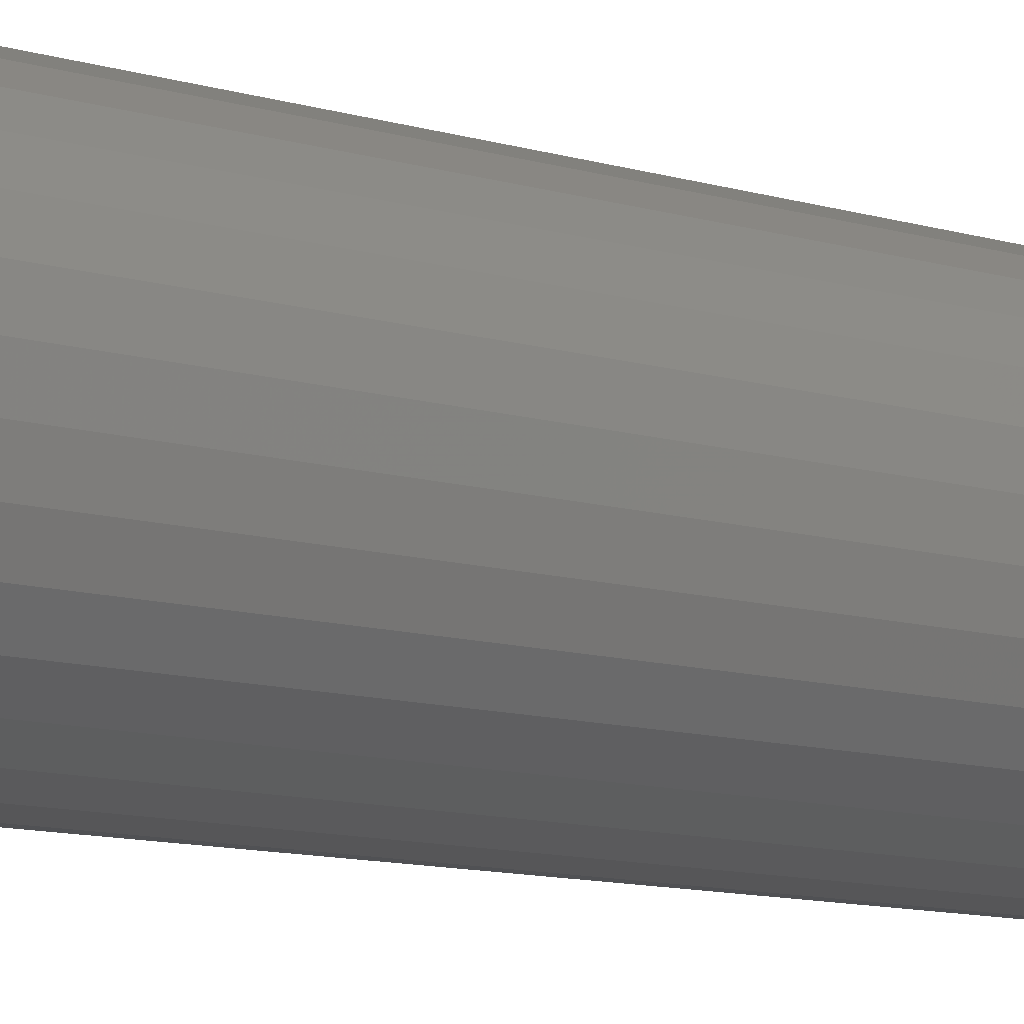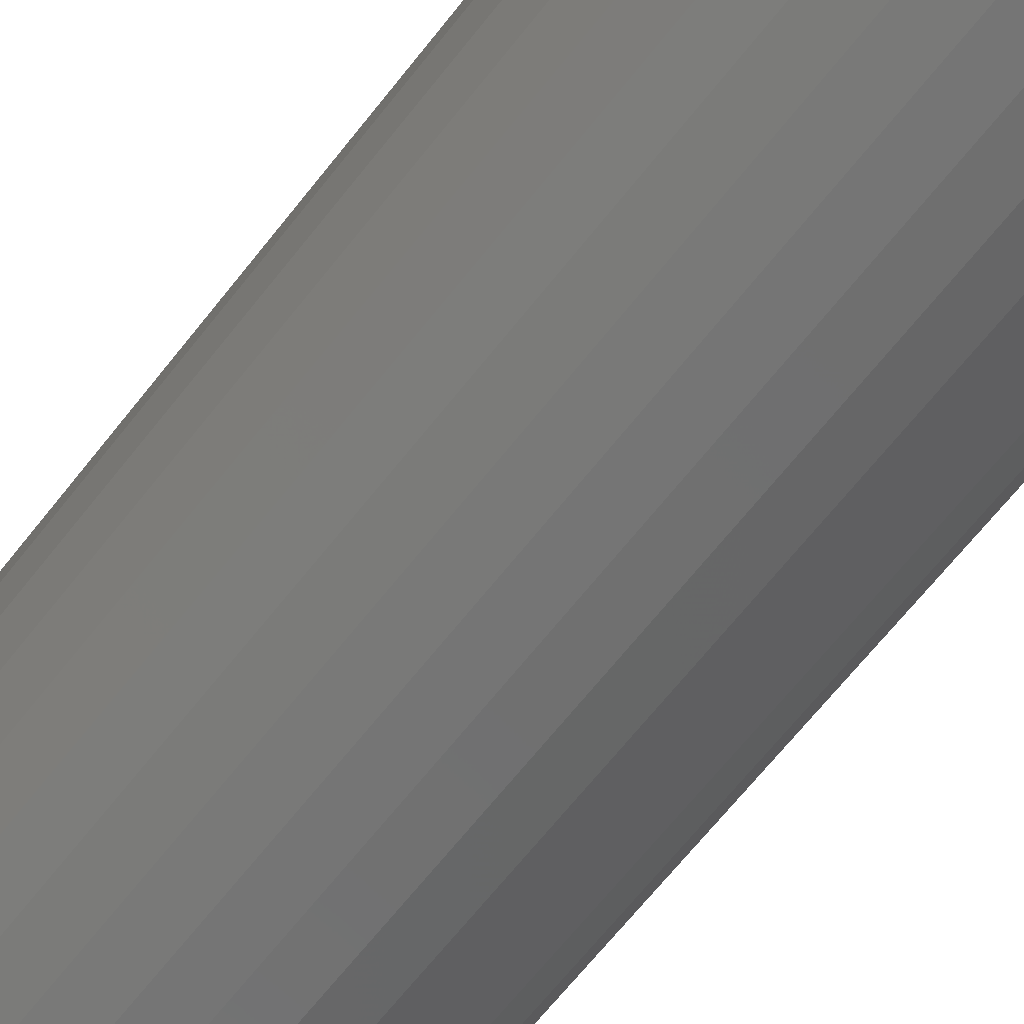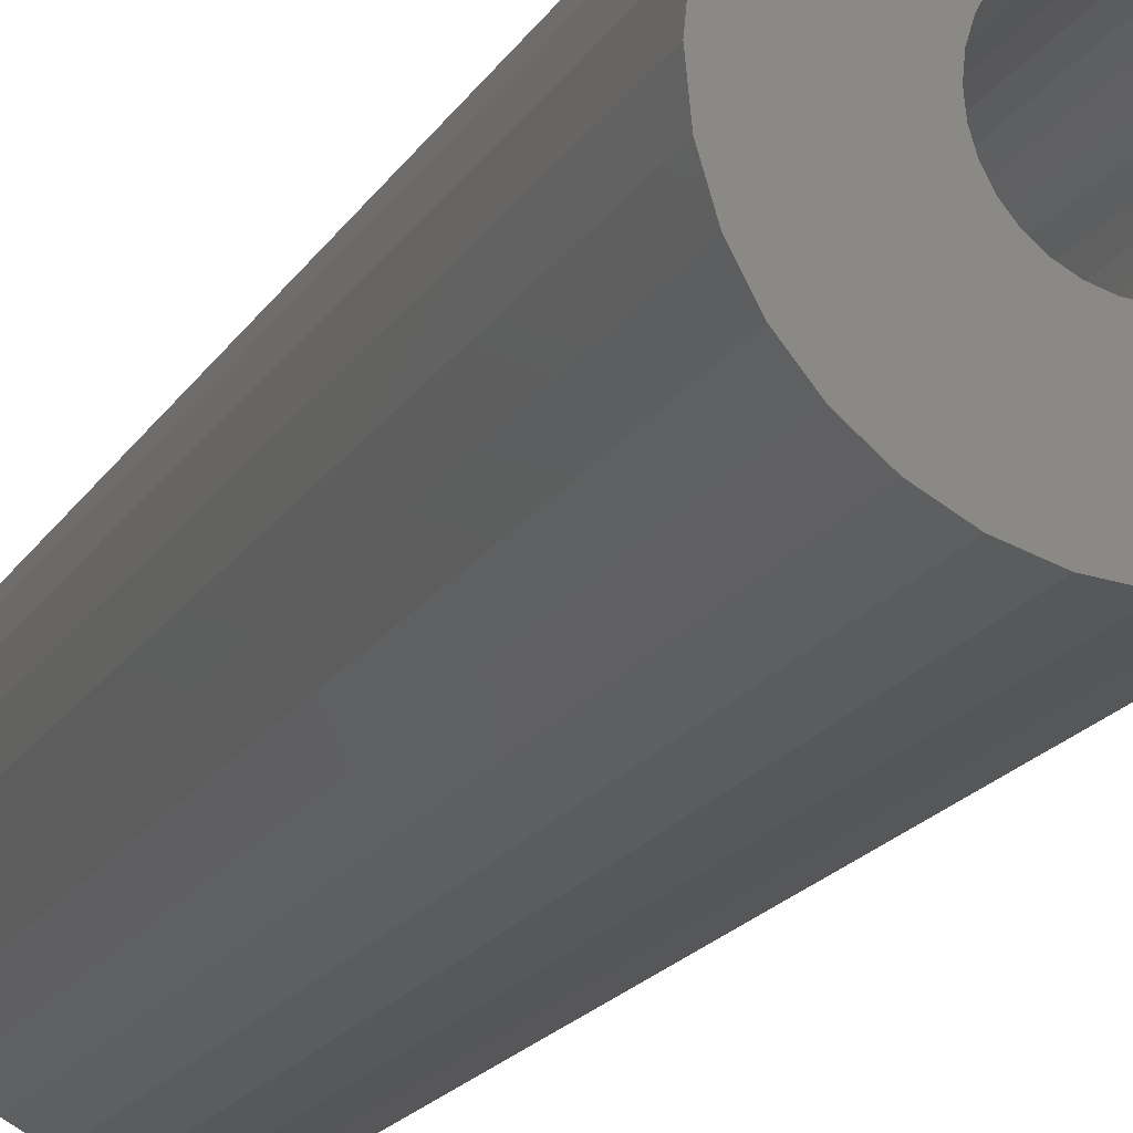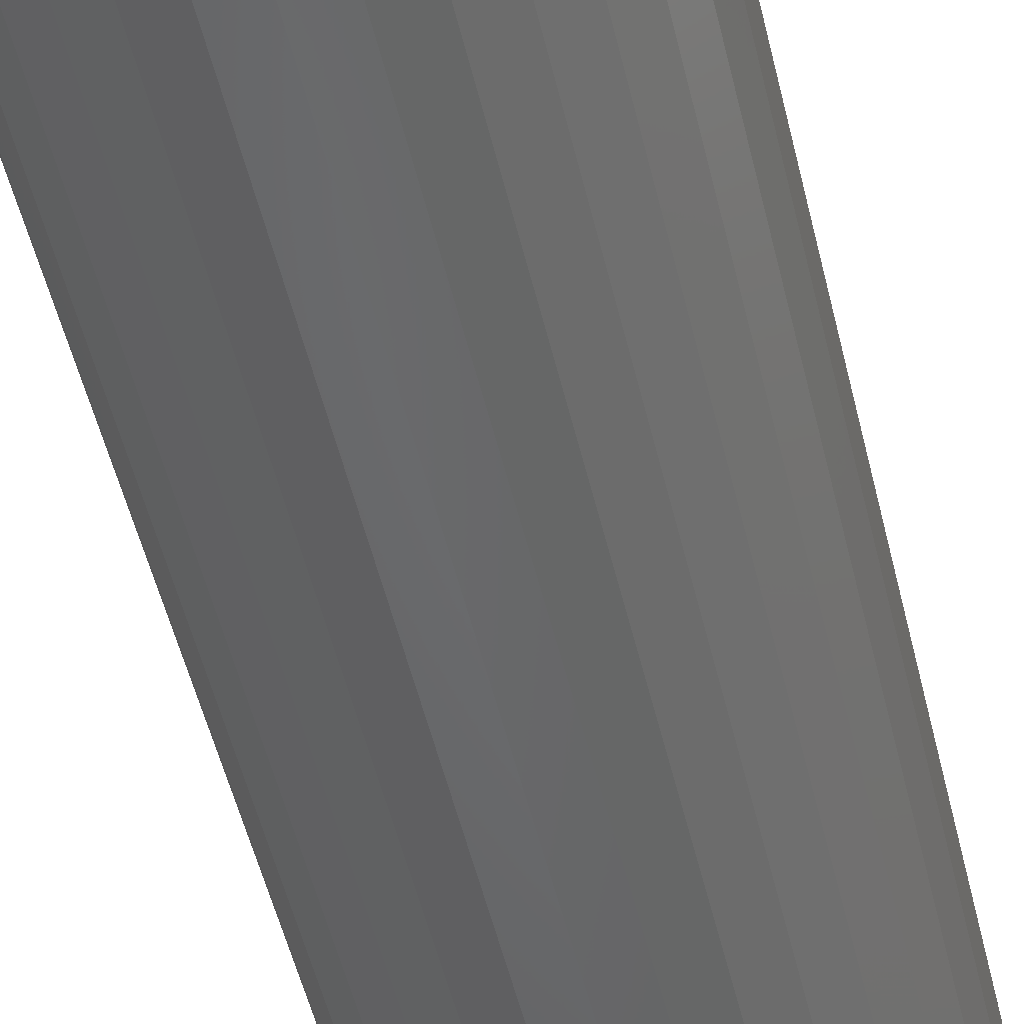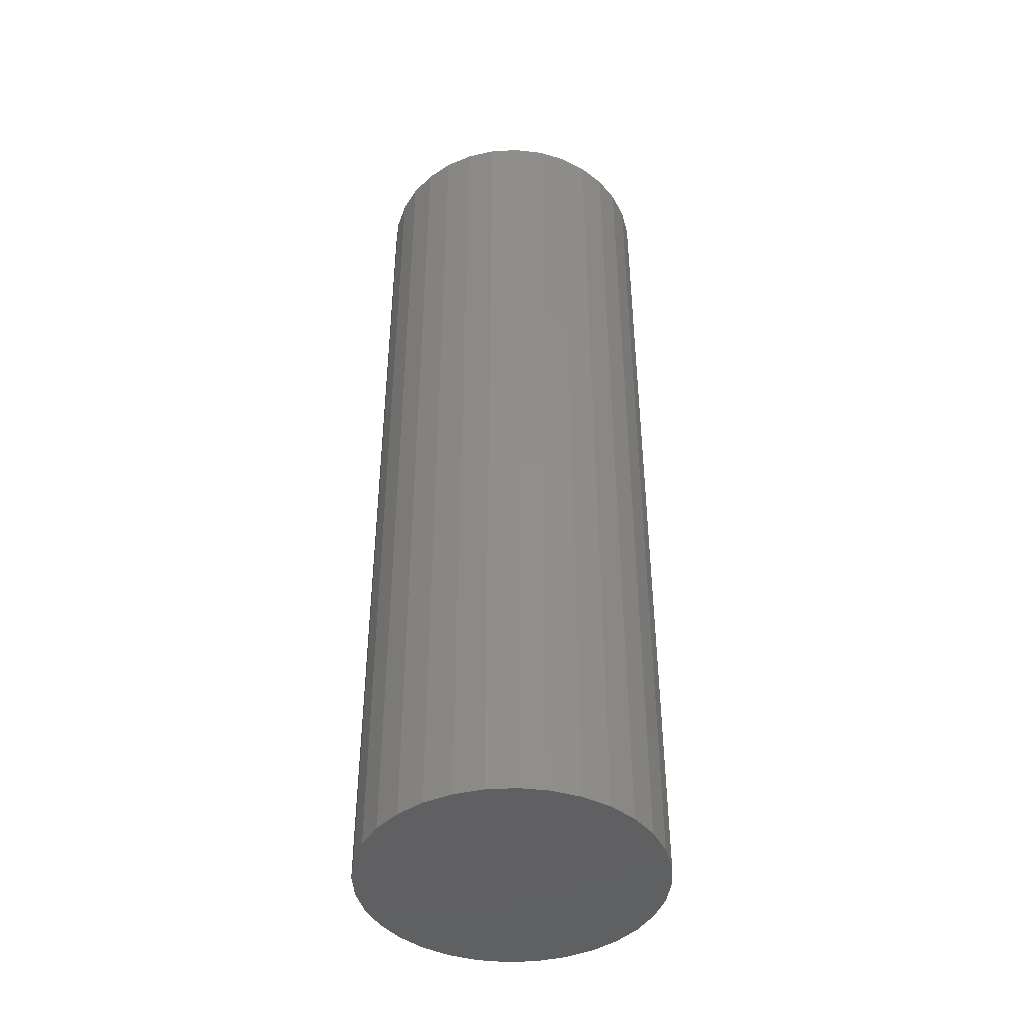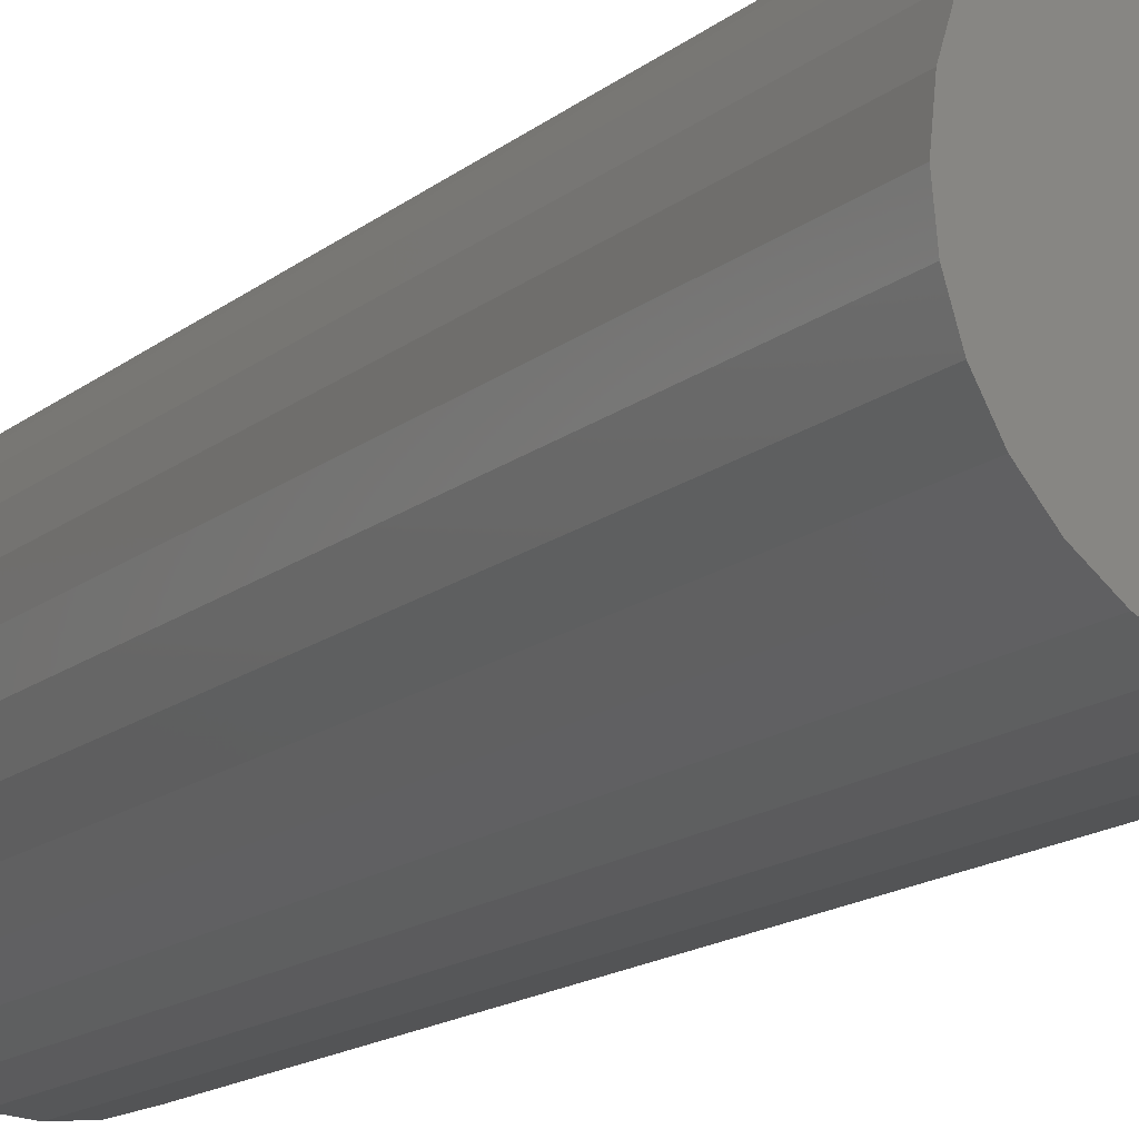
<metadata>
{"format":"stl","ext":"stl","renderer":"f3d","projection":"perspective","resolution":1024,"background":"white","views":[{"elev":-11.6,"azim":54.8,"up":"+Y"},{"elev":-64.9,"azim":-37.8,"up":"+Y"},{"elev":-17.8,"azim":-21.4,"up":"+Y"},{"elev":-50.8,"azim":13.1,"up":"+Y"},{"elev":-43.5,"azim":155.5,"up":"+Z"},{"elev":-13.9,"azim":150.5,"up":"+Y"}]}
</metadata>
<code>
# stl→obj: 128 verts, 252 faces
v 0.1199 0 0.75
v 0.04866 -0.009386 0.75
v 0.1176 -0.0231 0.75
v 0.04959 0 0.75
v -0.04297 -0.01841 0.75
v -0.0457 -0.009386 0.75
v -0.1147 -0.0231 0.75
v -0.03852 -0.02673 0.75
v 0.09994 0.06579 0.75
v 0.01087 0.04718 0.75
v 0.01989 0.04445 0.75
v 0.04593 -0.01841 0.75
v 0.04148 -0.02673 0.75
v -0.1169 1.45e-17 0.75
v -0.04663 5.891e-18 0.75
v -0.0457 0.009386 0.75
v 0.00148 0.04811 0.75
v 0.08522 0.08374 0.75
v 0.06727 0.09846 0.75
v 0.0468 0.1094 0.75
v 0.02458 0.1161 0.75
v 0.00148 0.1184 0.75
v -0.02162 0.1161 0.75
v -0.04384 0.1094 0.75
v -0.06431 0.09846 0.75
v -0.08226 0.08374 0.75
v -0.09698 0.06579 0.75
v -0.007905 0.04718 0.75
v -0.1079 0.04532 0.75
v -0.1147 0.0231 0.75
v -0.03852 0.02673 0.75
v -0.03254 0.03402 0.75
v -0.02525 0.04 0.75
v -0.01693 0.04445 0.75
v -0.04297 0.01841 0.75
v -0.1079 -0.04532 0.75
v -0.09698 -0.06579 0.75
v -0.007905 -0.04718 0.75
v -0.01693 -0.04445 0.75
v -0.02525 -0.04 0.75
v -0.03254 -0.03402 0.75
v 0.00148 -0.04811 0.75
v -0.08226 -0.08374 0.75
v -0.06431 -0.09846 0.75
v -0.04384 -0.1094 0.75
v -0.02162 -0.1161 0.75
v 0.00148 -0.1184 0.75
v 0.02458 -0.1161 0.75
v 0.0468 -0.1094 0.75
v 0.06727 -0.09846 0.75
v 0.08522 -0.08374 0.75
v 0.09994 -0.06579 0.75
v 0.01087 -0.04718 0.75
v 0.1109 0.04532 0.75
v 0.02821 0.04 0.75
v 0.0355 0.03402 0.75
v 0.04148 0.02673 0.75
v 0.1176 0.0231 0.75
v 0.04593 0.01841 0.75
v 0.04866 0.009386 0.75
v 0.1109 -0.04532 0.75
v 0.0355 -0.03402 0.75
v 0.02821 -0.04 0.75
v 0.01989 -0.04445 0.75
v 0.00148 -0.04811 0.07031
v 0.01087 -0.04718 0.07031
v 0.01989 -0.04445 0.07031
v 0.02821 -0.04 0.07031
v 0.0355 -0.03402 0.07031
v 0.04148 -0.02673 0.07031
v 0.04593 -0.01841 0.07031
v 0.04866 -0.009386 0.07031
v 0.04959 -1.178e-17 0.07031
v -0.007905 -0.04718 0.07031
v -0.01693 -0.04445 0.07031
v -0.02525 -0.04 0.07031
v -0.03254 -0.03402 0.07031
v -0.03852 -0.02673 0.07031
v -0.04297 -0.01841 0.07031
v -0.0457 -0.009386 0.07031
v -0.04663 5.891e-18 0.07031
v 0.00148 0.04811 0.07031
v -0.007905 0.04718 0.07031
v -0.01693 0.04445 0.07031
v -0.02525 0.04 0.07031
v -0.03254 0.03402 0.07031
v -0.03852 0.02673 0.07031
v -0.04297 0.01841 0.07031
v -0.0457 0.009386 0.07031
v 0.01087 0.04718 0.07031
v 0.01989 0.04445 0.07031
v 0.02821 0.04 0.07031
v 0.0355 0.03402 0.07031
v 0.04148 0.02673 0.07031
v 0.04593 0.01841 0.07031
v 0.04866 0.009386 0.07031
v 0.00148 0.1184 0
v 0.02458 0.1161 0
v -0.02162 0.1161 0
v -0.04384 0.1094 0
v 0.0468 0.1094 0
v -0.06431 0.09846 0
v 0.06727 0.09846 0
v 0.0468 -0.1094 0
v -0.04384 -0.1094 0
v 0.06727 -0.09846 0
v -0.02162 -0.1161 0
v 0.02458 -0.1161 0
v 0.00148 -0.1184 0
v -0.06431 -0.09846 0
v -0.08226 -0.08374 0
v 0.08522 -0.08374 0
v -0.09698 -0.06579 0
v 0.09994 -0.06579 0
v -0.1079 -0.04532 0
v 0.1109 -0.04532 0
v -0.1147 -0.0231 0
v 0.1176 -0.0231 0
v -0.1169 1.45e-17 0
v 0.1199 0 0
v -0.1147 0.0231 0
v 0.1176 0.0231 0
v -0.1079 0.04532 0
v 0.1109 0.04532 0
v -0.09698 0.06579 0
v 0.09994 0.06579 0
v -0.08226 0.08374 0
v 0.08522 0.08374 0
f 1 2 3
f 1 4 2
f 5 6 7
f 5 7 8
f 9 10 11
f 3 2 12
f 12 13 3
f 14 7 6
f 14 6 15
f 14 15 16
f 17 10 9
f 17 9 18
f 17 18 19
f 17 19 20
f 17 20 21
f 17 21 22
f 17 22 23
f 17 23 24
f 17 24 25
f 17 25 26
f 17 26 27
f 17 27 28
f 29 30 31
f 29 31 32
f 29 32 33
f 29 33 34
f 29 34 28
f 29 28 27
f 30 14 16
f 30 16 35
f 30 35 31
f 36 37 38
f 36 38 39
f 36 39 40
f 36 40 41
f 36 41 8
f 36 8 7
f 42 38 37
f 42 37 43
f 42 43 44
f 42 44 45
f 42 45 46
f 42 46 47
f 42 47 48
f 42 48 49
f 42 49 50
f 42 50 51
f 42 51 52
f 42 52 53
f 54 9 11
f 54 11 55
f 54 55 56
f 54 56 57
f 54 57 58
f 58 57 59
f 58 59 60
f 58 60 4
f 58 4 1
f 61 3 13
f 61 13 62
f 61 62 63
f 61 63 64
f 61 64 53
f 61 53 52
f 65 53 66
f 66 53 64
f 66 64 67
f 67 64 63
f 67 63 68
f 68 63 62
f 68 62 69
f 69 62 13
f 69 13 70
f 70 13 12
f 70 12 71
f 71 12 2
f 71 2 72
f 72 2 4
f 72 4 73
f 53 65 42
f 42 65 74
f 42 74 38
f 38 74 75
f 38 75 39
f 39 75 76
f 39 76 40
f 40 76 77
f 40 77 41
f 41 77 78
f 41 78 8
f 8 78 79
f 8 79 5
f 5 79 80
f 5 80 6
f 6 80 81
f 6 81 15
f 82 28 83
f 83 28 34
f 83 34 84
f 84 34 33
f 84 33 85
f 85 33 32
f 85 32 86
f 86 32 31
f 86 31 87
f 87 31 35
f 87 35 88
f 88 35 16
f 88 16 89
f 89 16 15
f 89 15 81
f 28 82 17
f 17 82 90
f 17 90 10
f 10 90 91
f 10 91 11
f 11 91 92
f 11 92 55
f 55 92 93
f 55 93 56
f 56 93 94
f 56 94 57
f 57 94 95
f 57 95 59
f 59 95 96
f 59 96 60
f 60 96 73
f 60 73 4
f 73 95 72
f 73 96 95
f 81 79 89
f 81 80 79
f 72 95 71
f 71 95 94
f 71 94 70
f 70 94 93
f 70 93 69
f 69 93 92
f 69 92 68
f 68 92 91
f 68 91 67
f 67 91 90
f 67 90 66
f 74 84 75
f 75 84 85
f 75 85 76
f 76 85 86
f 76 86 77
f 77 86 87
f 77 87 78
f 78 87 88
f 78 88 79
f 79 88 89
f 66 90 65
f 65 90 82
f 65 82 74
f 74 82 83
f 74 83 84
f 97 98 99
f 100 99 98
f 101 100 98
f 102 100 101
f 103 102 101
f 104 105 106
f 107 105 104
f 108 107 104
f 109 107 108
f 105 110 106
f 106 110 111
f 106 111 112
f 112 111 113
f 112 113 114
f 114 113 115
f 114 115 116
f 116 115 117
f 116 117 118
f 118 117 119
f 118 119 120
f 120 119 121
f 120 121 122
f 122 121 123
f 122 123 124
f 124 123 125
f 124 125 126
f 126 125 127
f 126 127 128
f 128 127 102
f 128 102 103
f 120 1 118
f 118 1 3
f 118 3 116
f 116 3 61
f 116 61 114
f 114 61 52
f 114 52 112
f 112 52 51
f 112 51 106
f 106 51 50
f 106 50 104
f 104 50 49
f 104 49 108
f 108 49 48
f 108 48 109
f 109 48 47
f 109 47 107
f 107 47 46
f 107 46 105
f 105 46 45
f 105 45 110
f 110 45 44
f 110 44 111
f 111 44 43
f 111 43 113
f 113 43 37
f 113 37 115
f 115 37 36
f 115 36 117
f 117 36 7
f 117 7 119
f 119 7 14
f 119 14 121
f 121 14 30
f 121 30 123
f 123 30 29
f 123 29 125
f 125 29 27
f 125 27 127
f 127 27 26
f 127 26 102
f 102 26 25
f 102 25 100
f 100 25 24
f 100 24 99
f 99 24 23
f 99 23 97
f 97 23 22
f 97 22 98
f 98 22 21
f 98 21 101
f 101 21 20
f 101 20 103
f 103 20 19
f 103 19 128
f 128 19 18
f 128 18 126
f 126 18 9
f 126 9 124
f 124 9 54
f 124 54 122
f 122 54 58
f 122 58 120
f 120 58 1

</code>
